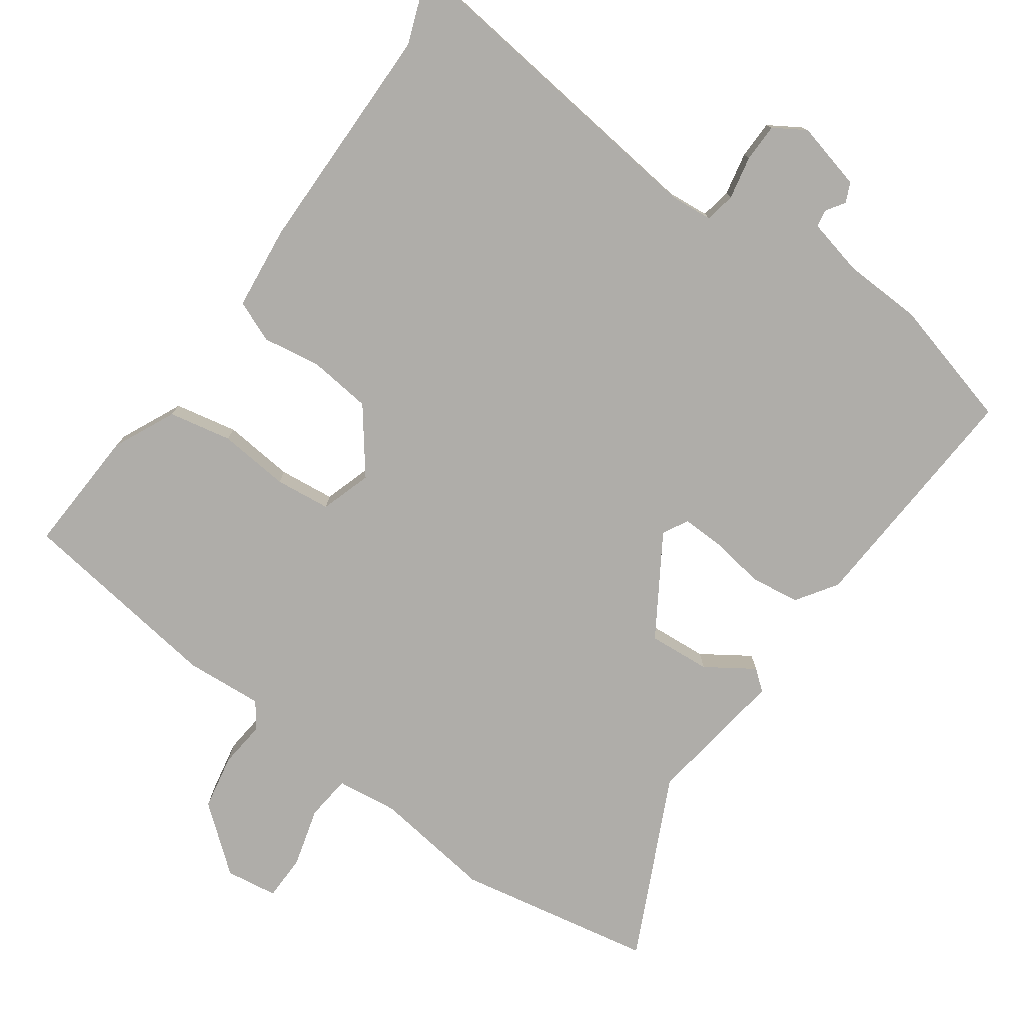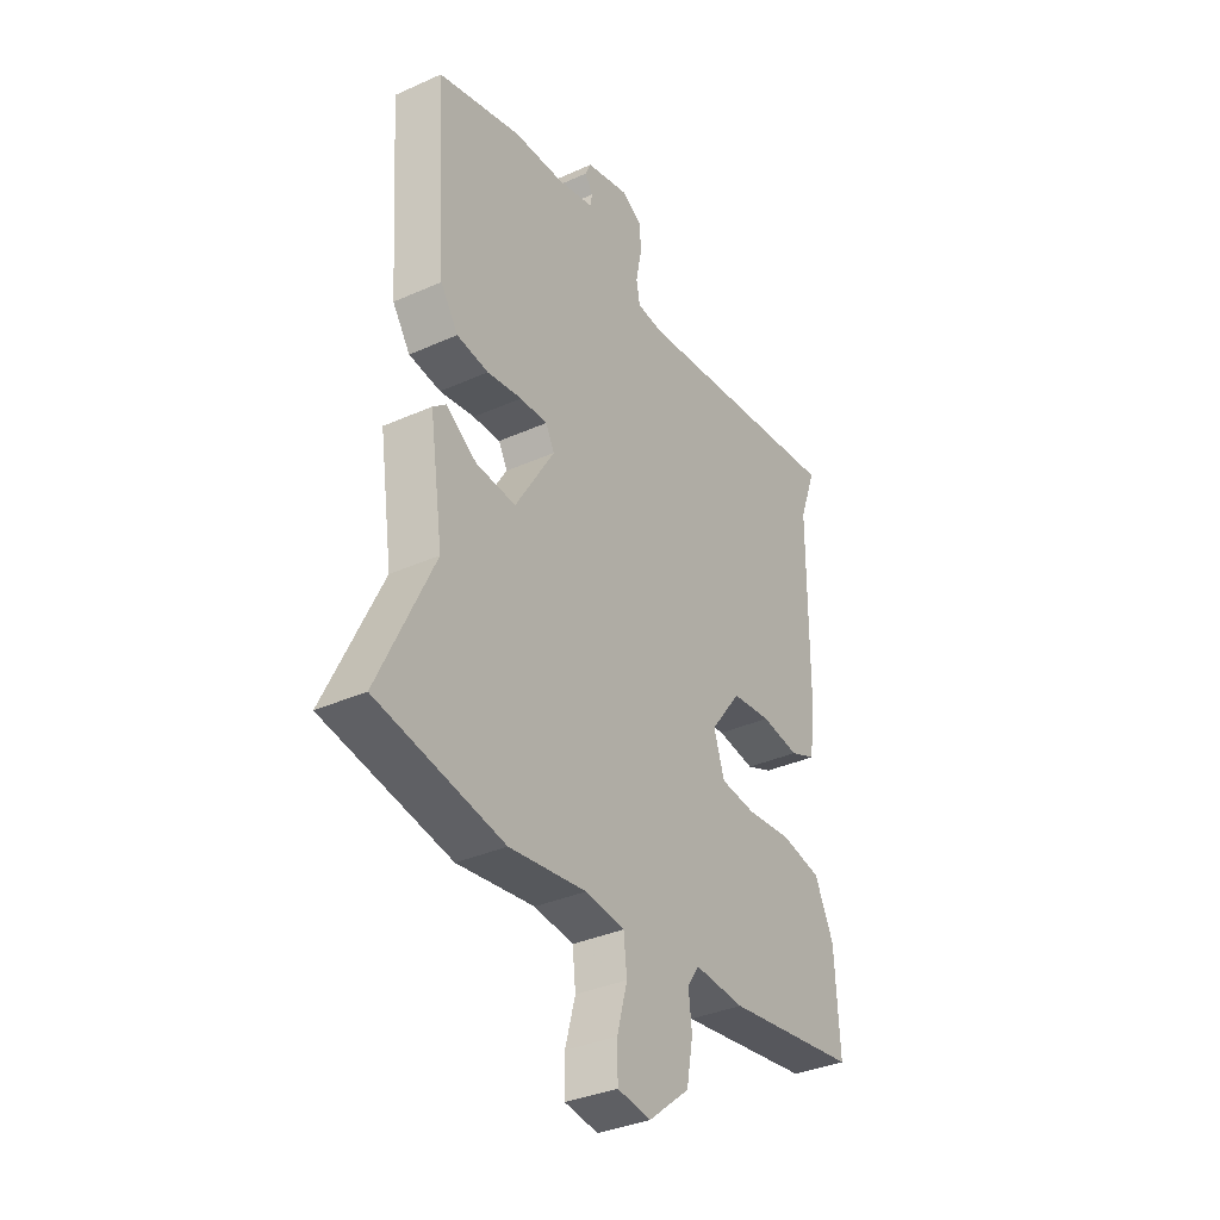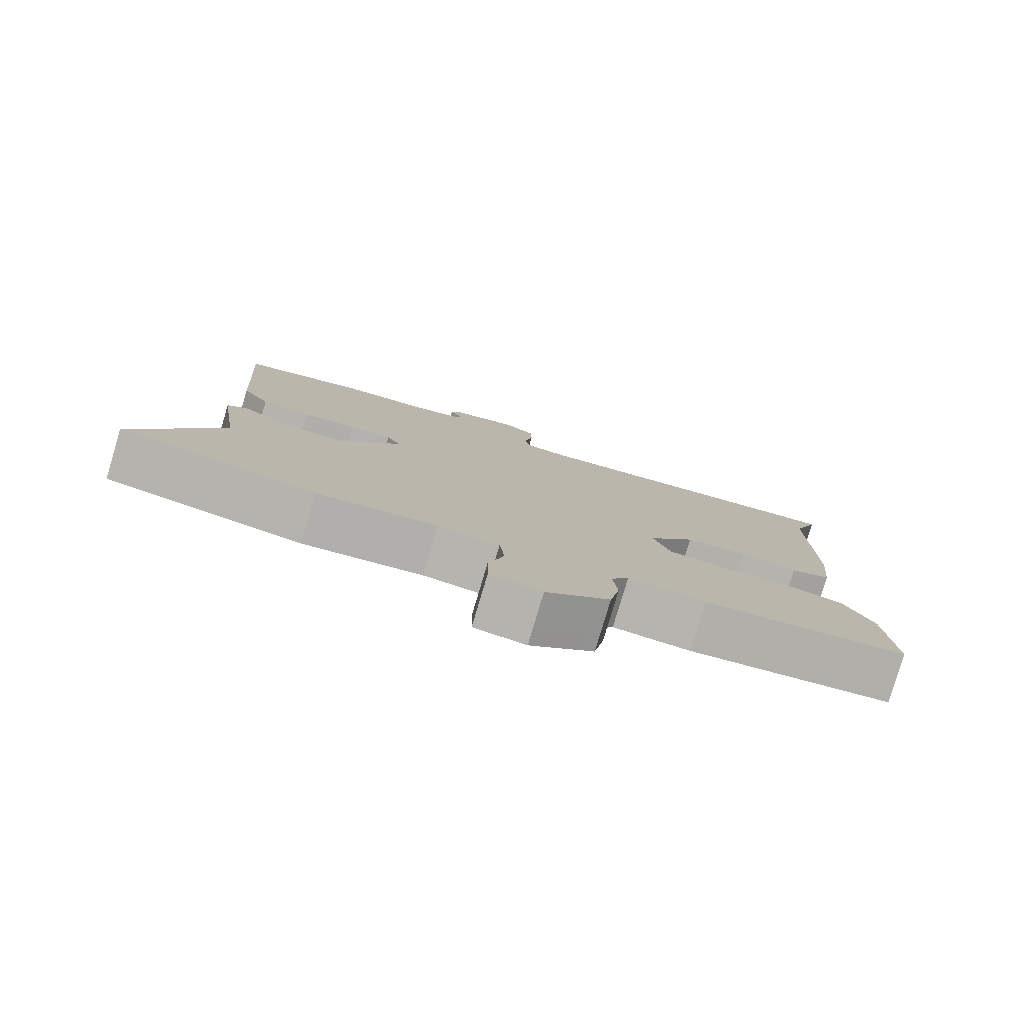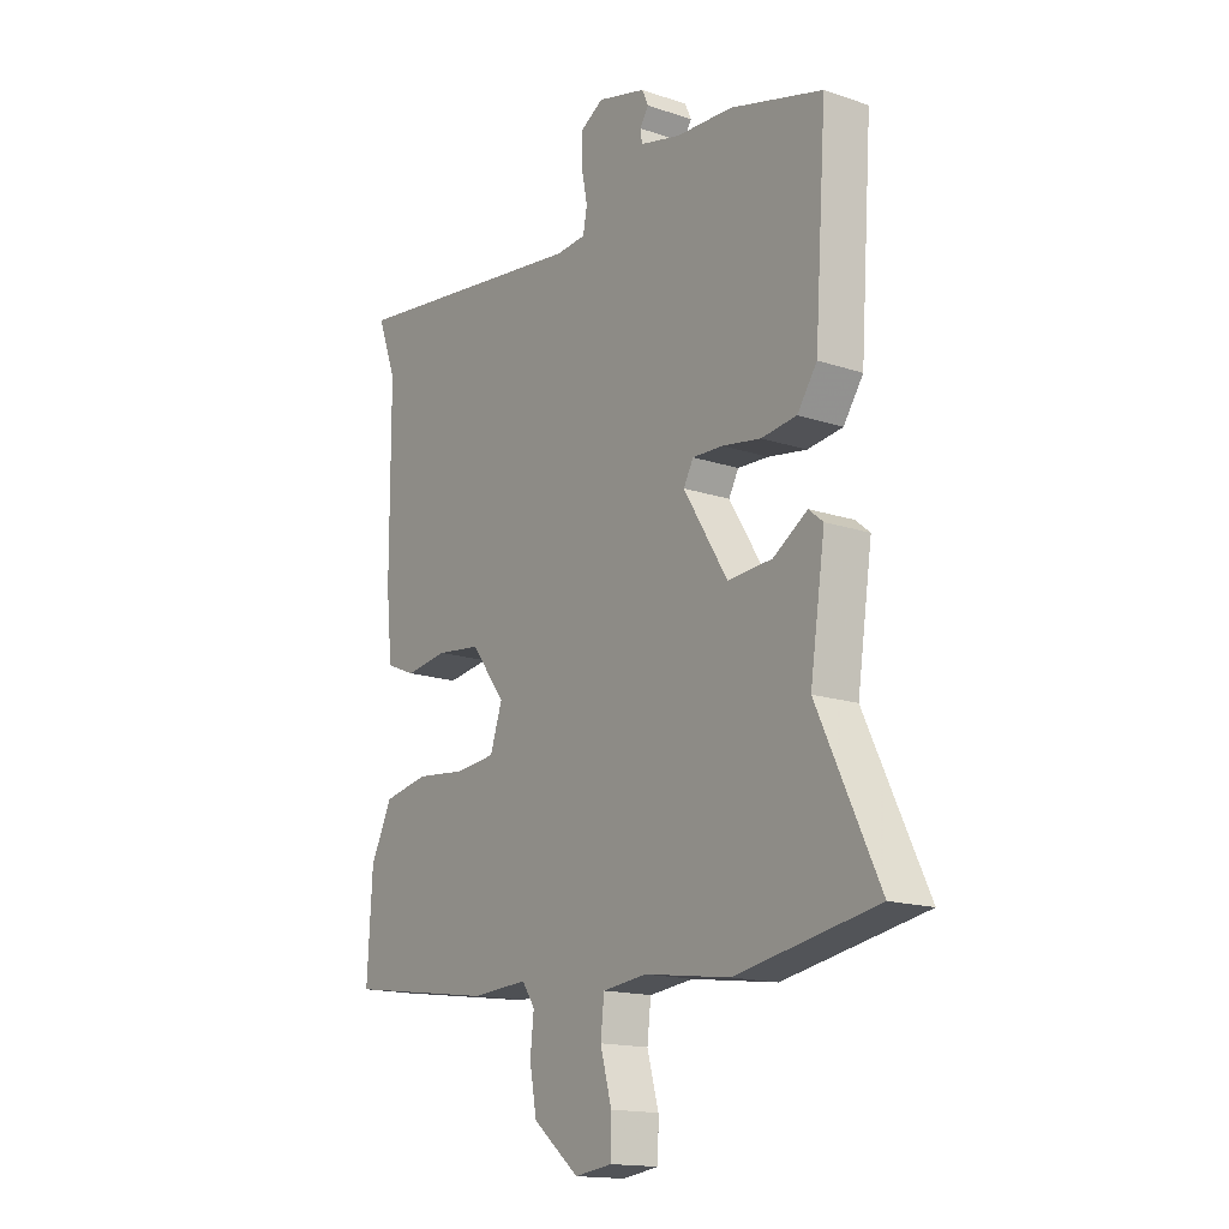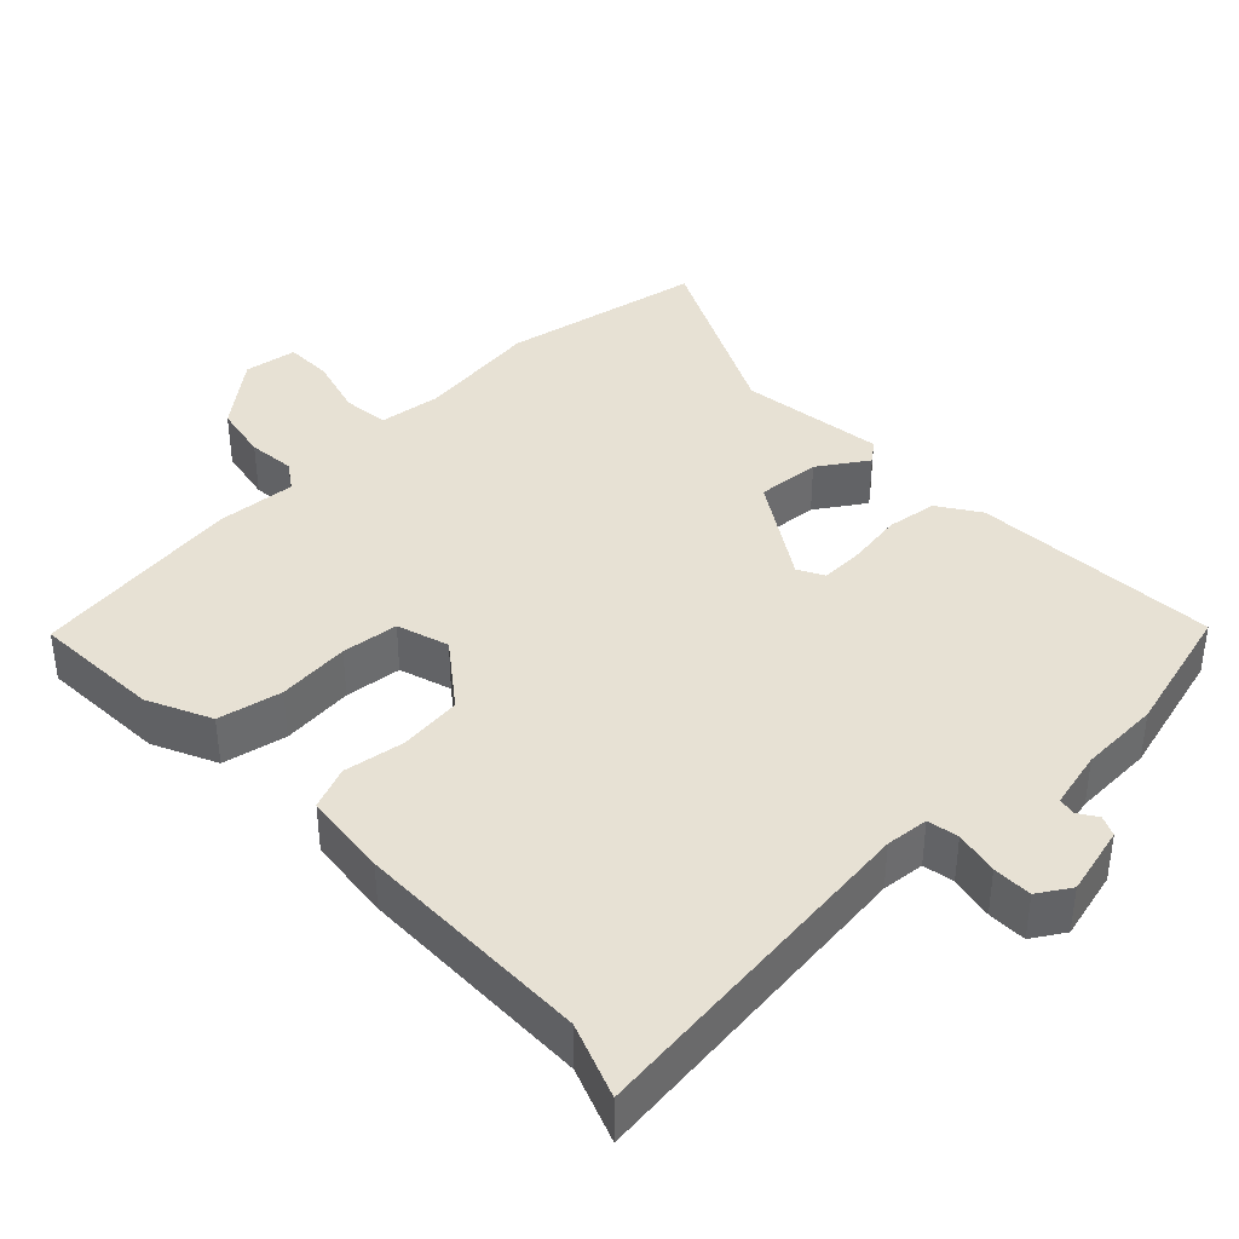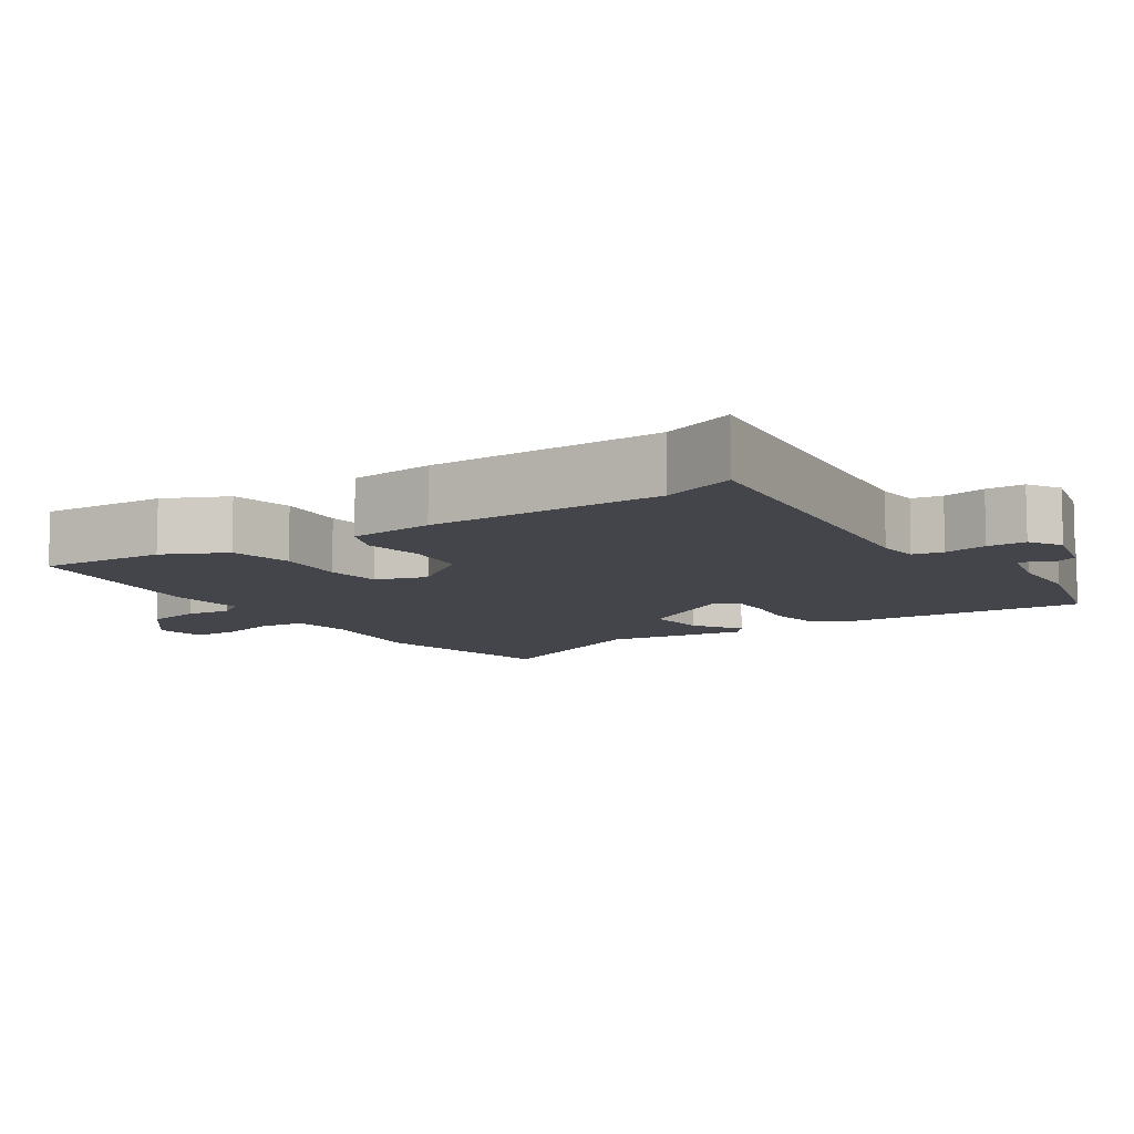
<metadata>
{"format":"obj","ext":"obj","renderer":"f3d","projection":"perspective","resolution":1024,"background":"white","views":[{"elev":-77.4,"azim":-35.2,"up":"+Y"},{"elev":-35.1,"azim":120.8,"up":"+Z"},{"elev":-80.0,"azim":163.4,"up":"+Z"},{"elev":-15.7,"azim":54.7,"up":"+Z"},{"elev":39.6,"azim":-43.4,"up":"+Y"},{"elev":-9.3,"azim":-56.2,"up":"+Y"}]}
</metadata>
<code>
v 0.588 0.07 -0.484
v 0.315 0.07 -0.534
v 0.149 0.07 -0.511
v 0.064 0.07 -0.521
v 0.057 0.07 -0.584
v 0.079 0.07 -0.665
v 0.078 0.07 -0.729
v 0.006 0.07 -0.739
v -0.083 0.07 -0.666
v -0.097 0.07 -0.59
v -0.09 0.07 -0.526
v -0.115 0.07 -0.489
v -0.223 0.07 -0.496
v -0.51 0.07 -0.455
v -0.5 0.07 -0.281
v -0.459 0.07 -0.195
v -0.372 0.07 -0.178
v -0.274 0.07 -0.188
v -0.197 0.07 -0.18
v -0.174 0.07 -0.11
v -0.24 0.07 -0.022
v -0.326 0.07 -0.012
v -0.408 0.07 -0.024
v -0.465 0.07 0
v -0.477 0.07 0.117
v -0.478 0.07 0.44
v -0.515 0.07 0.541
v -0.044 0.07 0.483
v 0.014 0.07 0.488
v 0.022 0.07 0.53
v 0.01 0.07 0.59
v 0.011 0.07 0.643
v 0.055 0.07 0.67
v 0.149 0.07 0.646
v 0.161 0.07 0.619
v 0.144 0.07 0.593
v 0.148 0.07 0.569
v 0.227 0.07 0.55
v 0.336 0.07 0.545
v 0.515 0.07 0.496
v 0.492 0.07 0.161
v 0.454 0.07 0.105
v 0.386 0.07 0.096
v 0.311 0.07 0.108
v 0.252 0.07 0.11
v 0.233 0.07 0.075
v 0.318 0.07 -0.063
v 0.404 0.07 -0.057
v 0.47 0.07 -0.014
v 0.498 0.07 -0.037
v 0.469 0.07 -0.233
v 0.588 0 -0.484
v 0.315 0 -0.534
v 0.149 0 -0.511
v 0.064 0 -0.521
v 0.057 0 -0.584
v 0.079 0 -0.665
v 0.078 0 -0.729
v 0.006 0 -0.739
v -0.083 0 -0.666
v -0.097 0 -0.59
v -0.09 0 -0.526
v -0.115 0 -0.489
v -0.223 0 -0.496
v -0.51 0 -0.455
v -0.5 0 -0.281
v -0.459 0 -0.195
v -0.372 0 -0.178
v -0.274 0 -0.188
v -0.197 0 -0.18
v -0.174 0 -0.11
v -0.24 0 -0.022
v -0.326 0 -0.012
v -0.408 0 -0.024
v -0.465 0 0
v -0.477 0 0.117
v -0.478 0 0.44
v -0.515 0 0.541
v -0.044 0 0.483
v 0.014 0 0.488
v 0.022 0 0.53
v 0.01 0 0.59
v 0.011 0 0.643
v 0.055 0 0.67
v 0.149 0 0.646
v 0.161 0 0.619
v 0.144 0 0.593
v 0.148 0 0.569
v 0.227 0 0.55
v 0.336 0 0.545
v 0.515 0 0.496
v 0.492 0 0.161
v 0.454 0 0.105
v 0.386 0 0.096
v 0.311 0 0.108
v 0.252 0 0.11
v 0.233 0 0.075
v 0.318 0 -0.063
v 0.404 0 -0.057
v 0.47 0 -0.014
v 0.498 0 -0.037
v 0.469 0 -0.233
f 48 49 50 51
f 47 48 51
f 1 2 3
f 51 1 3
f 47 51 3
f 46 47 3 4
f 42 43 44
f 41 42 44
f 40 41 44
f 39 40 44
f 38 39 44
f 37 38 44 45
f 34 35 36
f 33 34 36
f 32 33 36
f 31 32 36
f 30 31 36
f 29 30 36 37
f 26 27 28
f 26 28 29
f 25 26 29
f 24 25 29
f 23 24 29
f 22 23 29
f 37 45 46
f 29 37 46
f 22 29 46
f 21 22 46
f 16 17 18
f 15 16 18
f 14 15 18
f 13 14 18
f 12 13 18
f 11 12 18 19
f 9 10 11
f 8 9 11
f 7 8 11
f 6 7 11
f 5 6 11
f 11 19 20
f 5 11 20
f 4 5 20
f 20 21 46
f 4 20 46
f 102 101 100 99
f 102 99 98
f 54 53 52
f 54 52 102
f 54 102 98
f 55 54 98 97
f 95 94 93
f 95 93 92
f 95 92 91
f 95 91 90
f 95 90 89
f 96 95 89 88
f 87 86 85
f 87 85 84
f 87 84 83
f 87 83 82
f 87 82 81
f 88 87 81 80
f 79 78 77
f 80 79 77
f 80 77 76
f 80 76 75
f 80 75 74
f 80 74 73
f 97 96 88
f 97 88 80
f 97 80 73
f 97 73 72
f 69 68 67
f 69 67 66
f 69 66 65
f 69 65 64
f 69 64 63
f 70 69 63 62
f 62 61 60
f 62 60 59
f 62 59 58
f 62 58 57
f 62 57 56
f 71 70 62
f 71 62 56
f 71 56 55
f 97 72 71
f 97 71 55
f 1 52 53 2
f 2 53 54 3
f 3 54 55 4
f 4 55 56 5
f 5 56 57 6
f 6 57 58 7
f 7 58 59 8
f 8 59 60 9
f 9 60 61 10
f 10 61 62 11
f 11 62 63 12
f 12 63 64 13
f 13 64 65 14
f 14 65 66 15
f 15 66 67 16
f 16 67 68 17
f 17 68 69 18
f 18 69 70 19
f 19 70 71 20
f 20 71 72 21
f 21 72 73 22
f 22 73 74 23
f 23 74 75 24
f 24 75 76 25
f 25 76 77 26
f 26 77 78 27
f 27 78 79 28
f 28 79 80 29
f 29 80 81 30
f 30 81 82 31
f 31 82 83 32
f 32 83 84 33
f 33 84 85 34
f 34 85 86 35
f 35 86 87 36
f 36 87 88 37
f 37 88 89 38
f 38 89 90 39
f 39 90 91 40
f 40 91 92 41
f 41 92 93 42
f 42 93 94 43
f 43 94 95 44
f 44 95 96 45
f 45 96 97 46
f 46 97 98 47
f 47 98 99 48
f 48 99 100 49
f 49 100 101 50
f 50 101 102 51
f 51 102 52 1

</code>
